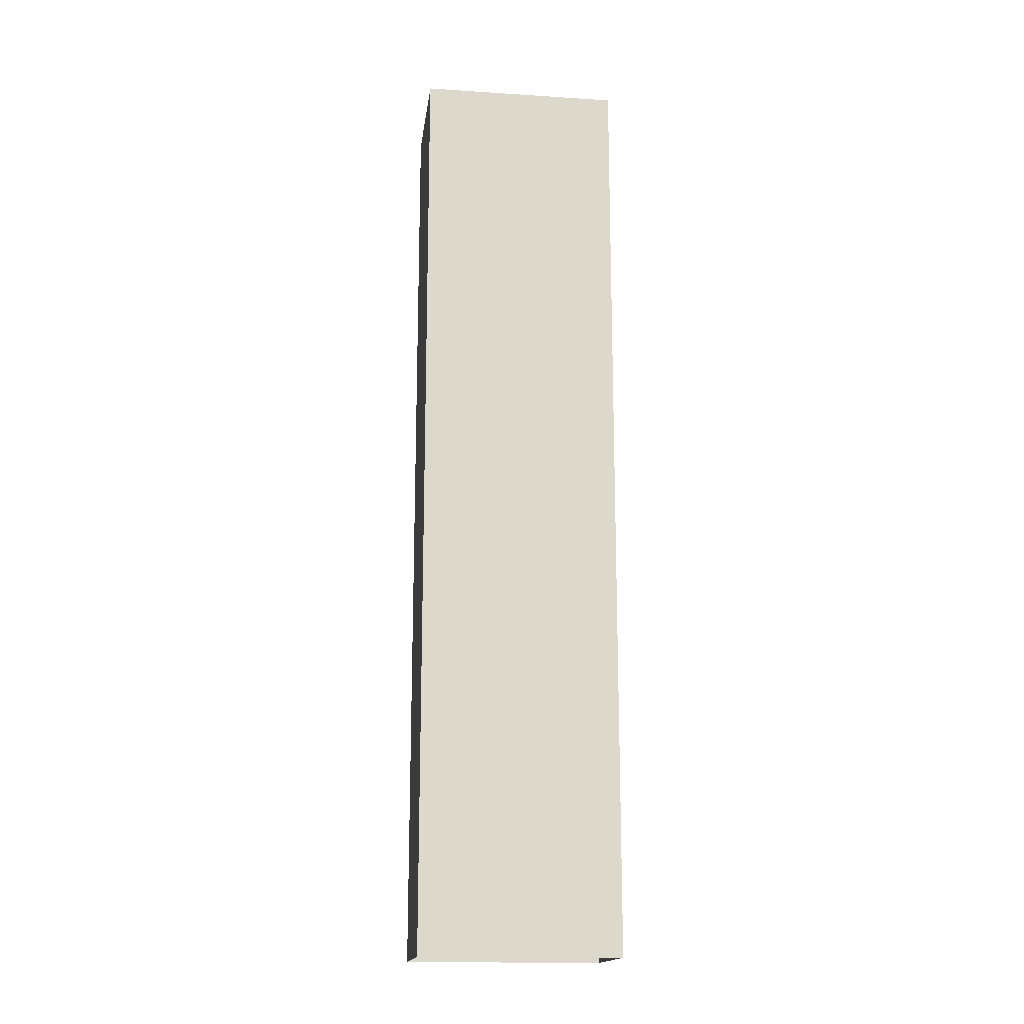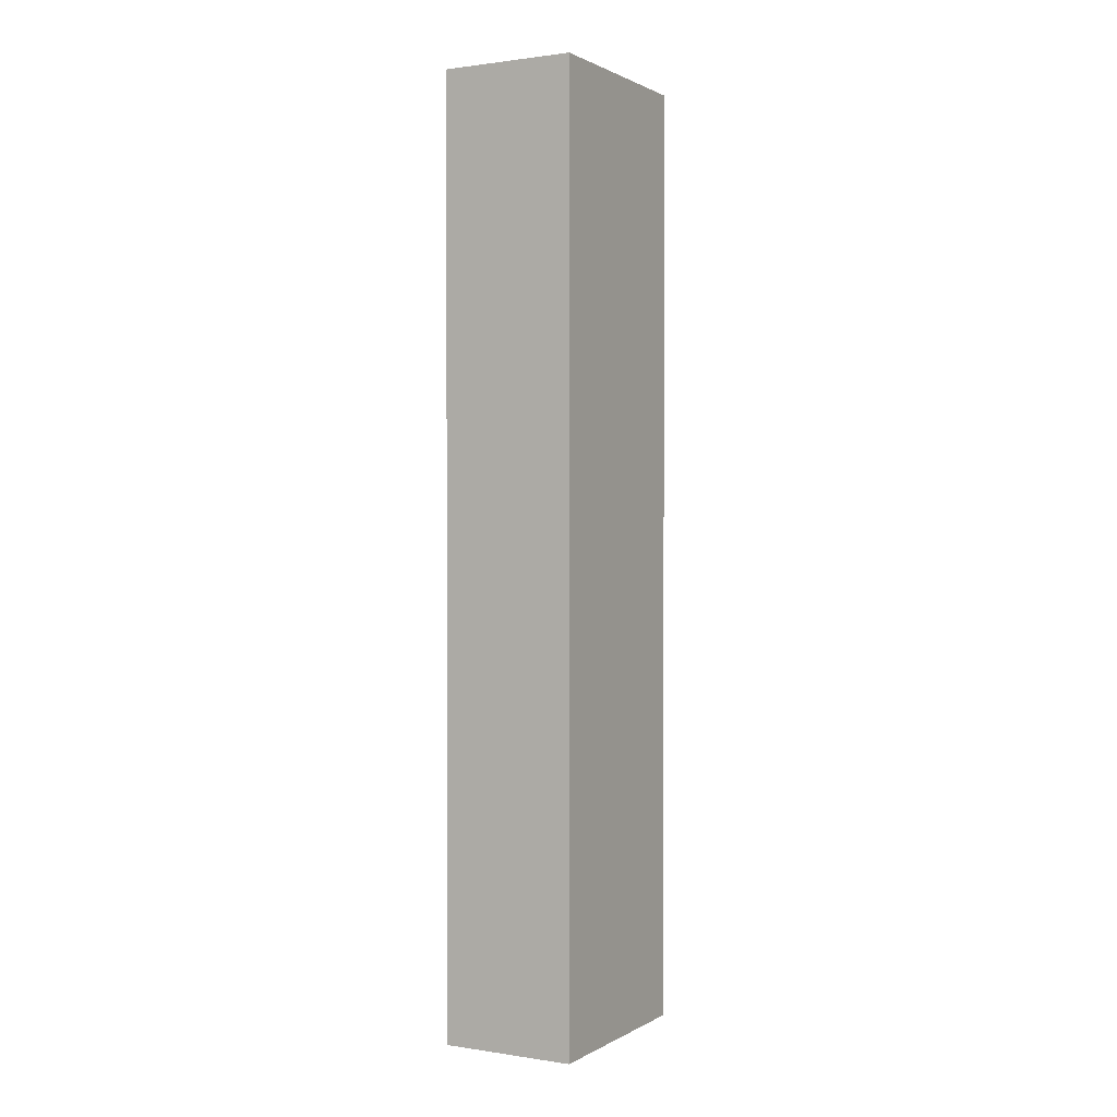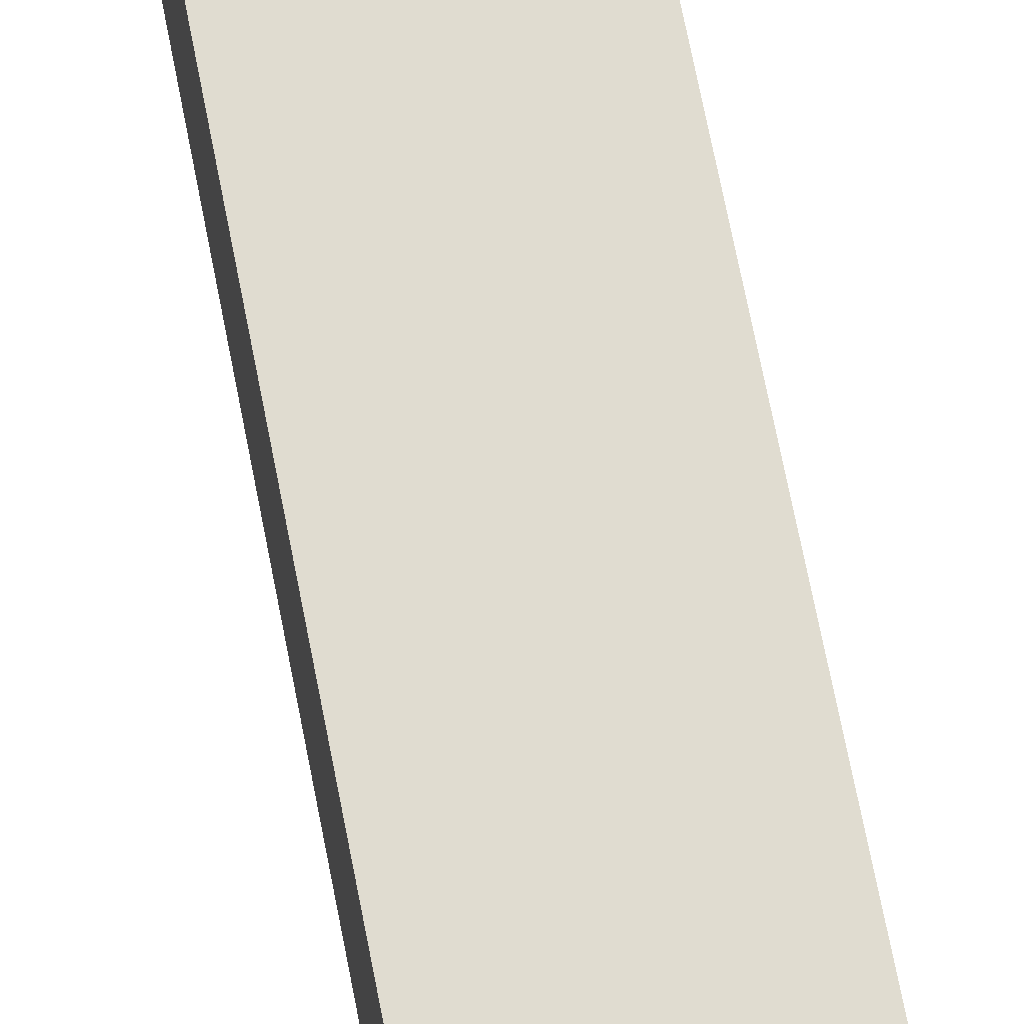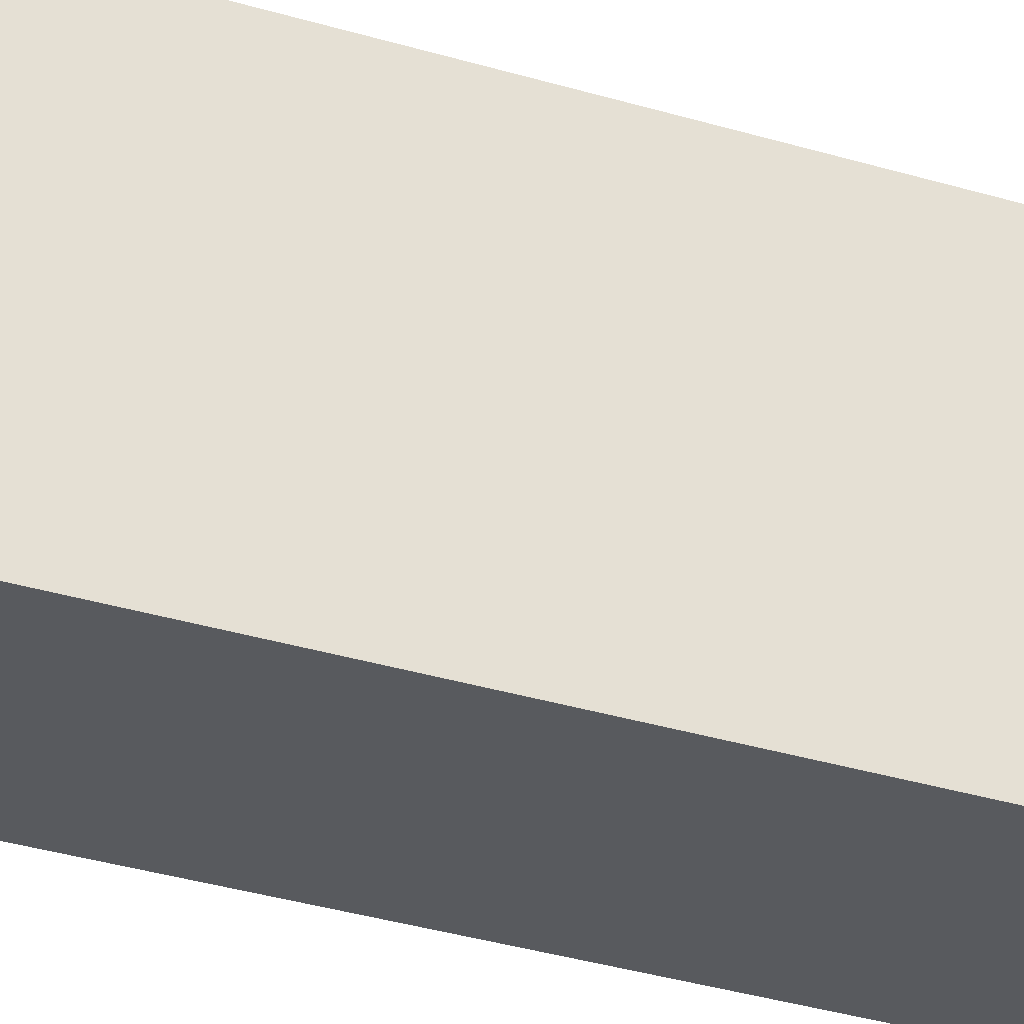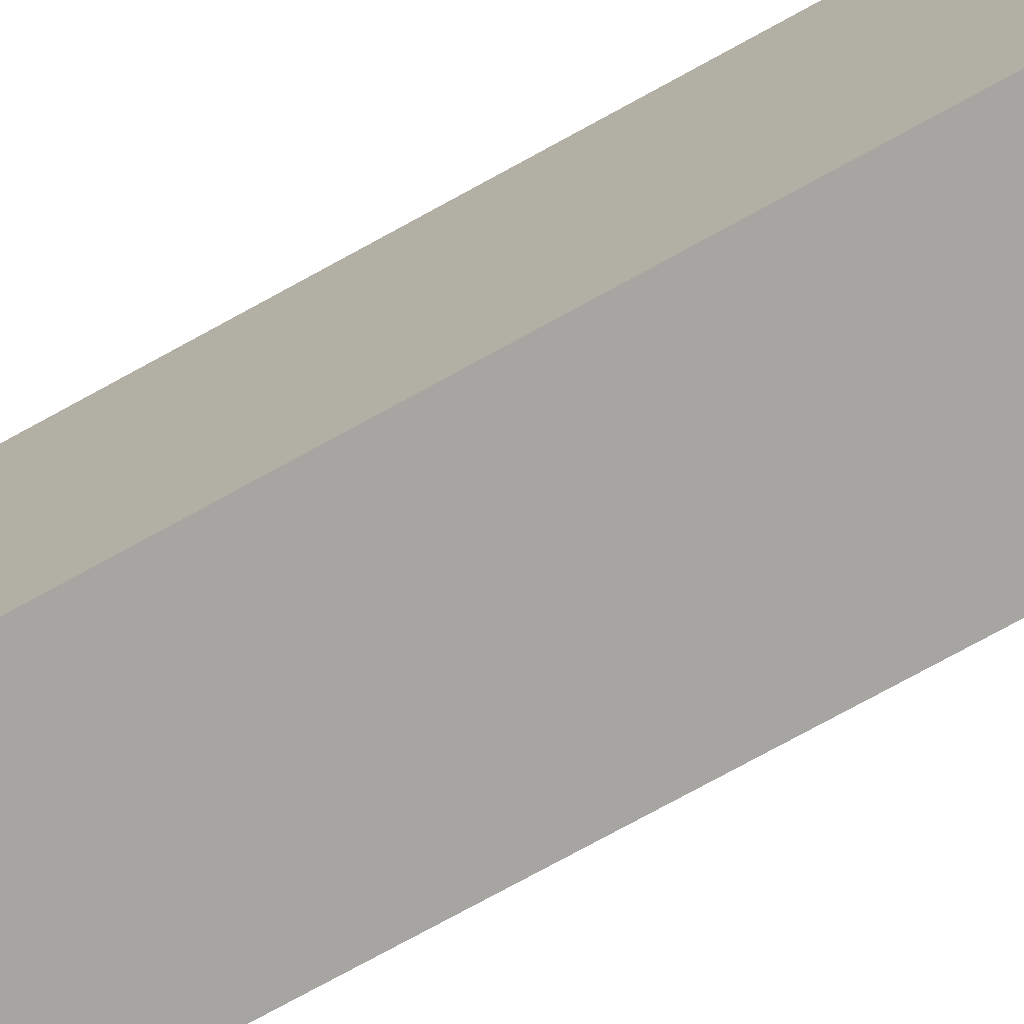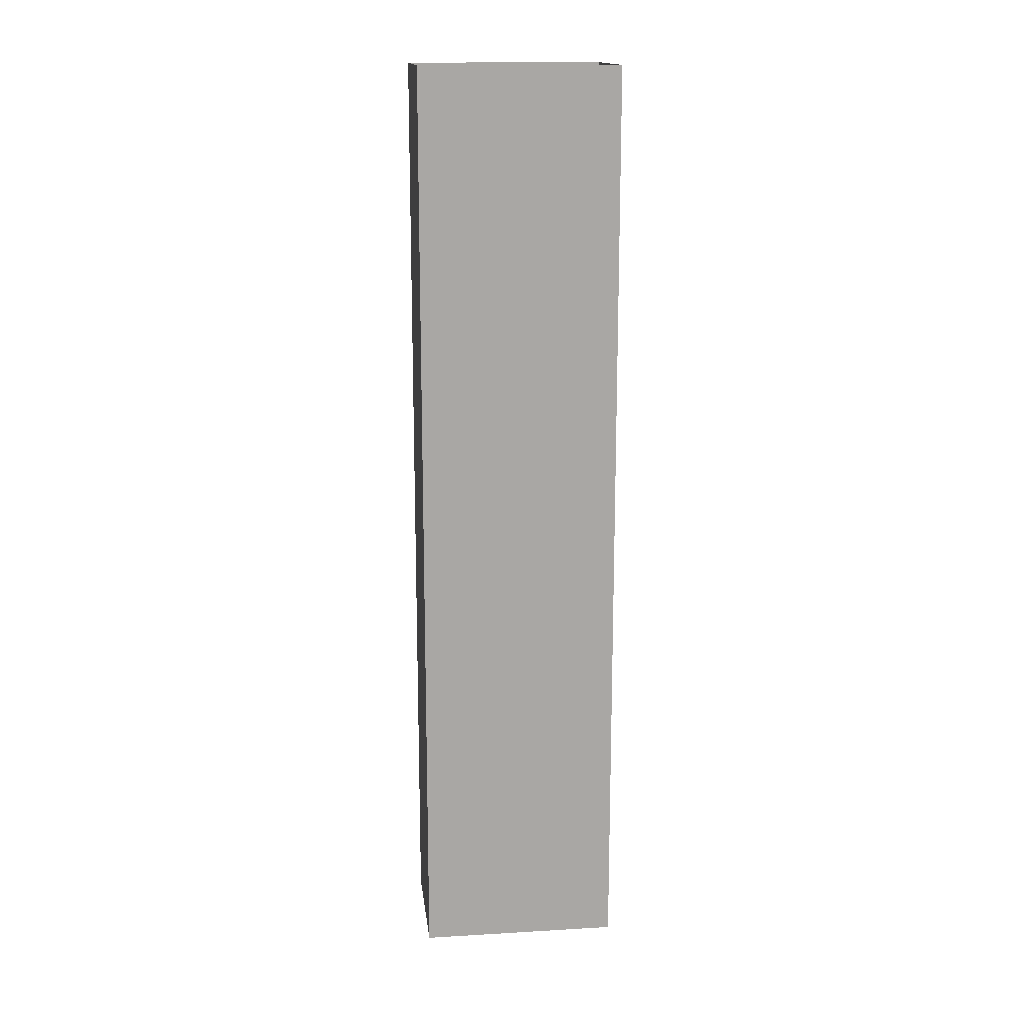
<metadata>
{"format":"obj","ext":"obj","renderer":"f3d","projection":"perspective","resolution":1024,"background":"white","views":[{"elev":-16.7,"azim":82.6,"up":"+Y"},{"elev":1.1,"azim":-151.0,"up":"+Y"},{"elev":69.7,"azim":-11.0,"up":"+Z"},{"elev":-31.0,"azim":65.9,"up":"+Z"},{"elev":-73.6,"azim":119.0,"up":"+Z"},{"elev":15.7,"azim":83.1,"up":"+Y"}]}
</metadata>
<code>
g pb_Mesh238308
v 0 1 0
v -1 1 0
v -1 6.5 0
v 0 6.5 0
v -1 8 0
v 0 8 0
v -1 1 0
v -1 1 -1.5
v -1 6.5 -1.5
v -1 6.5 0
v -1 8 -1.5
v -1 8 0
v -1 6.5 -1.5
v 0 1 -1.5
v 0 6.5 -1.5
v -1 1 -1.5
v -1 8 -1.5
v 0 8 -1.5
v 0 6.5 -1.5
v 0 1 0
v 0 6.5 0
v 0 1 -1.5
v 0 8 -1.5
v 0 8 0
v 6.104e-05 1 7.248e-05
v -1 1 0
v -1 1 -1.5
v -1 1 -1.5
v 0 1 -1.5
v -1 1 -1.5
v -1 1 -1.5
v 6.104e-05 1 -1.5
v 0 1 -1.5
v 6.104e-05 1 -1.5
g pb_Mesh238308_0
f 3 2 1
f 3 1 4
f 5 3 4
f 5 4 6
f 9 8 7
f 9 7 10
f 11 9 10
f 11 10 12
f 15 14 13
f 14 16 13
f 18 15 17
f 15 13 17
f 21 20 19
f 20 22 19
f 24 21 23
f 21 19 23
f 25 26 25
f 26 26 25
f 26 27 26
f 27 27 26
f 30 29 28
f 33 32 31
f 34 25 34
f 25 25 34

</code>
